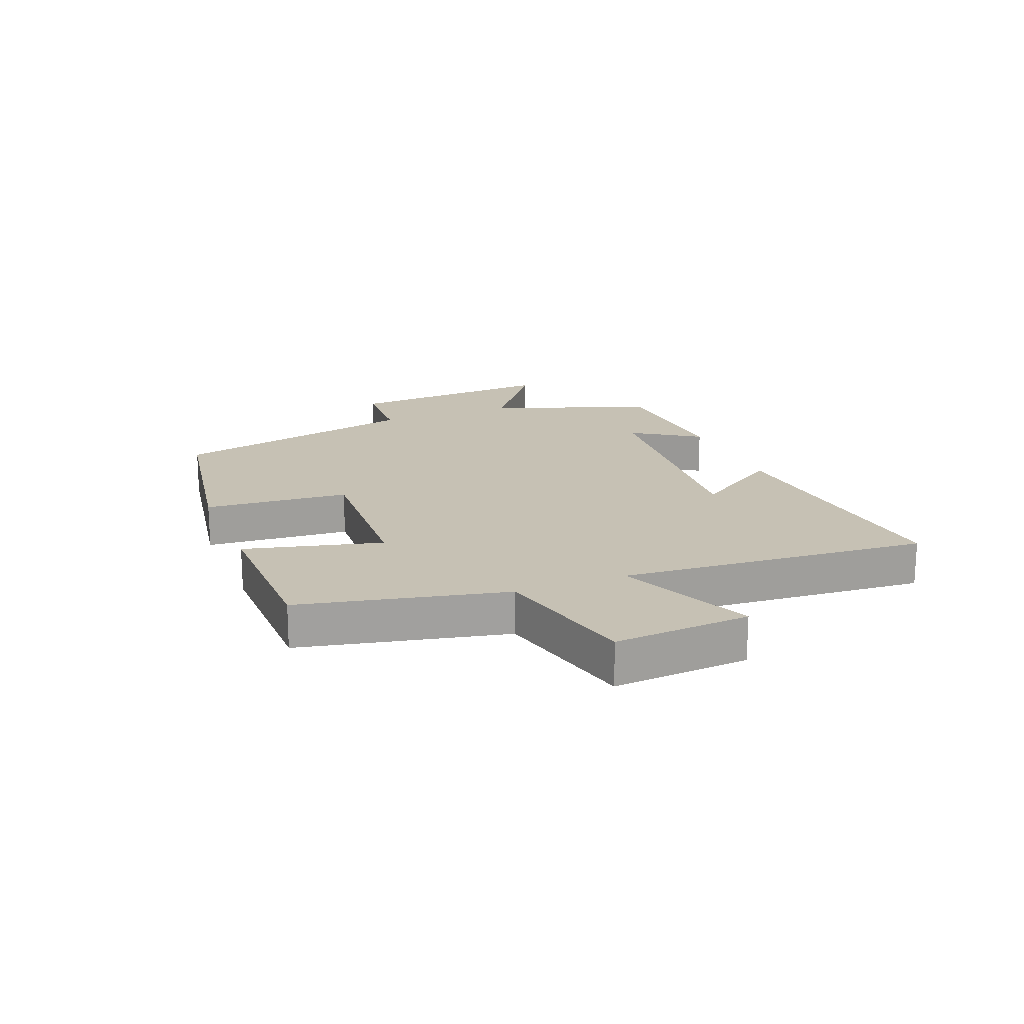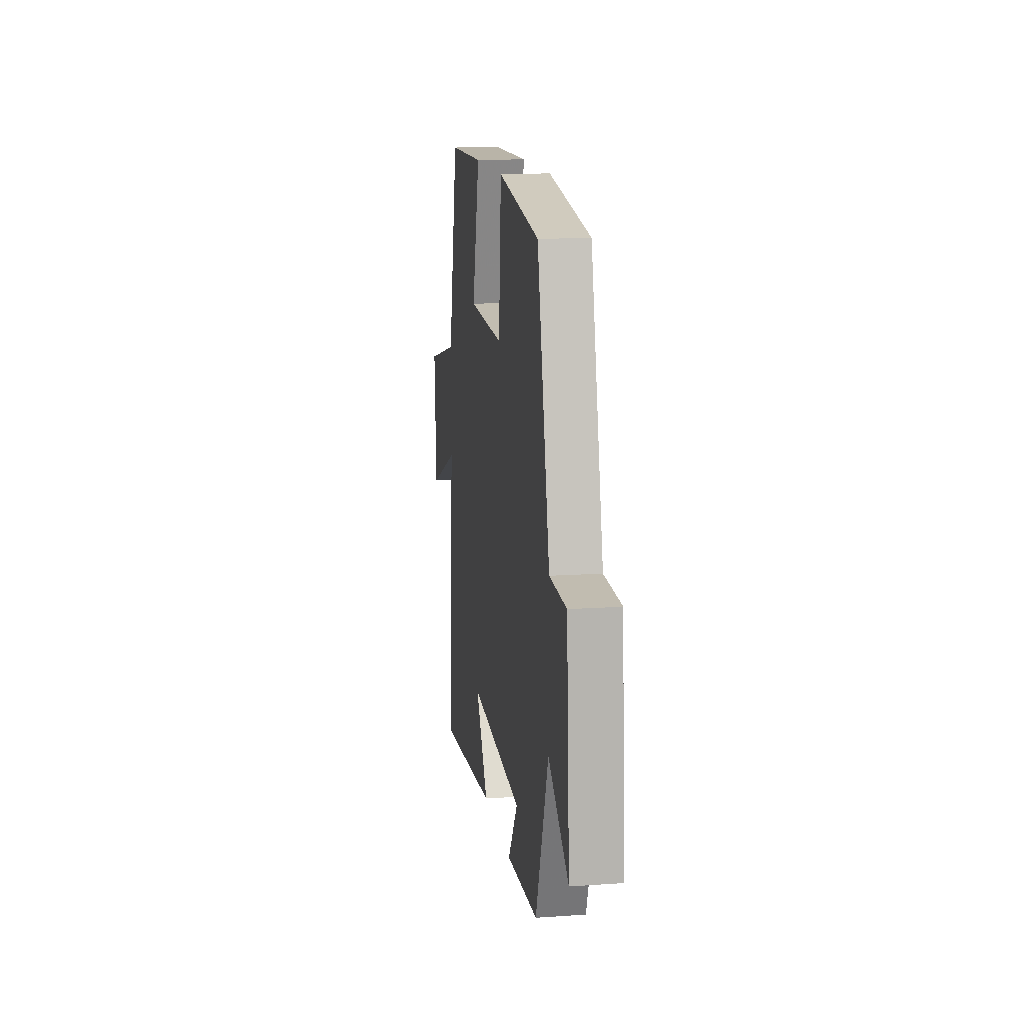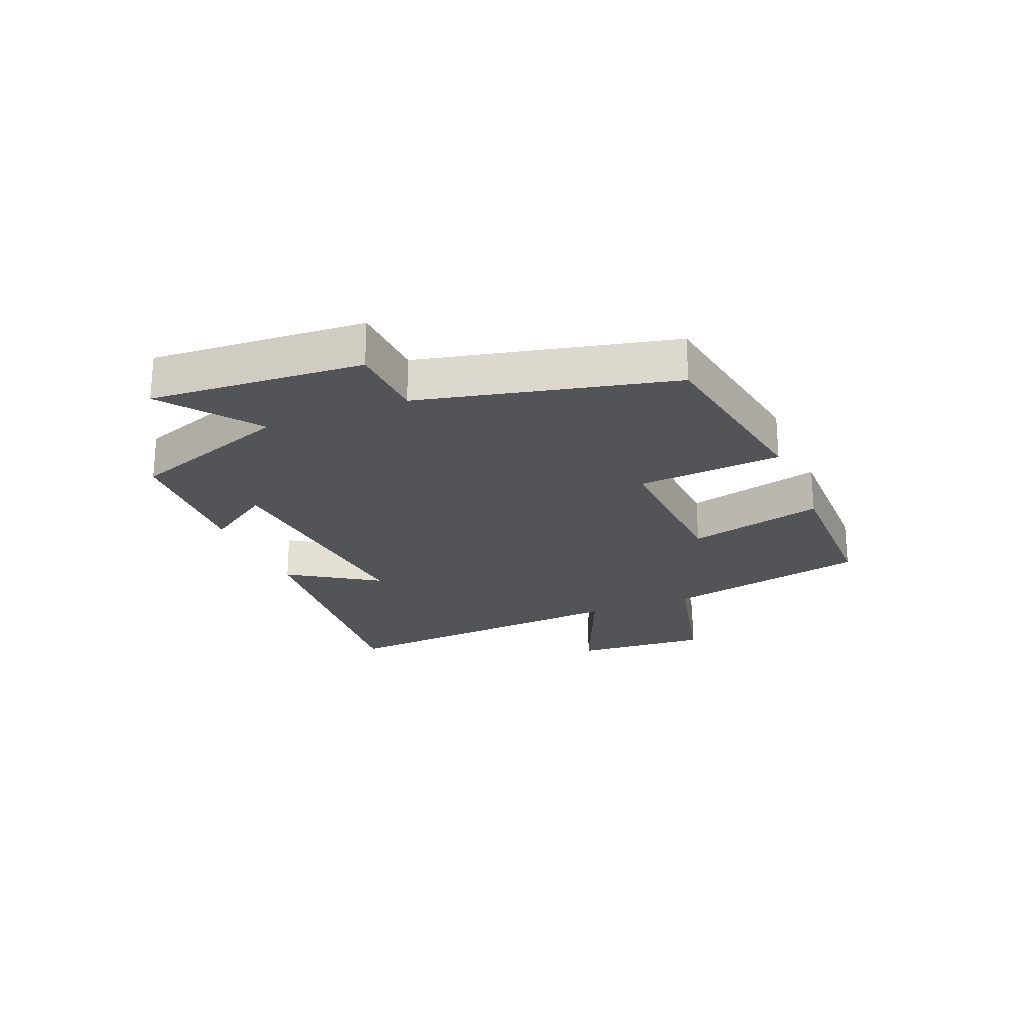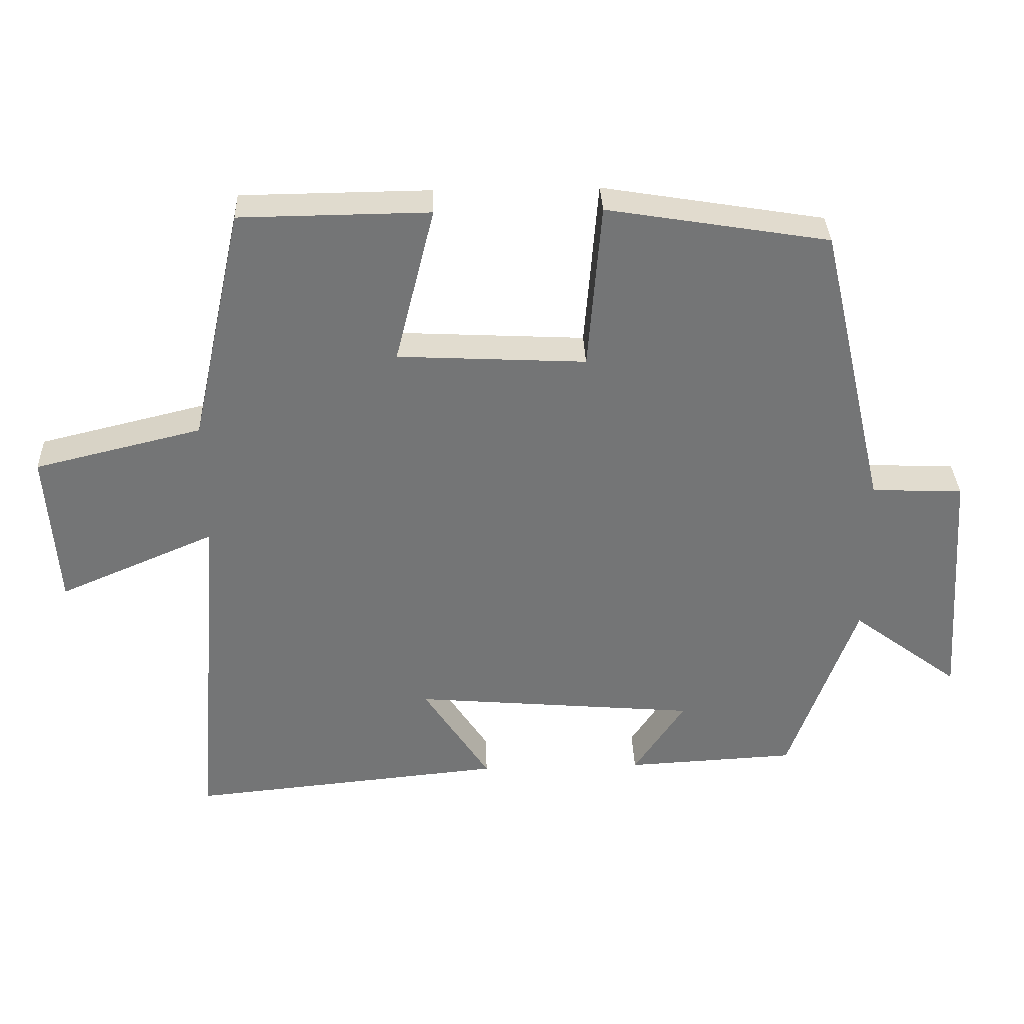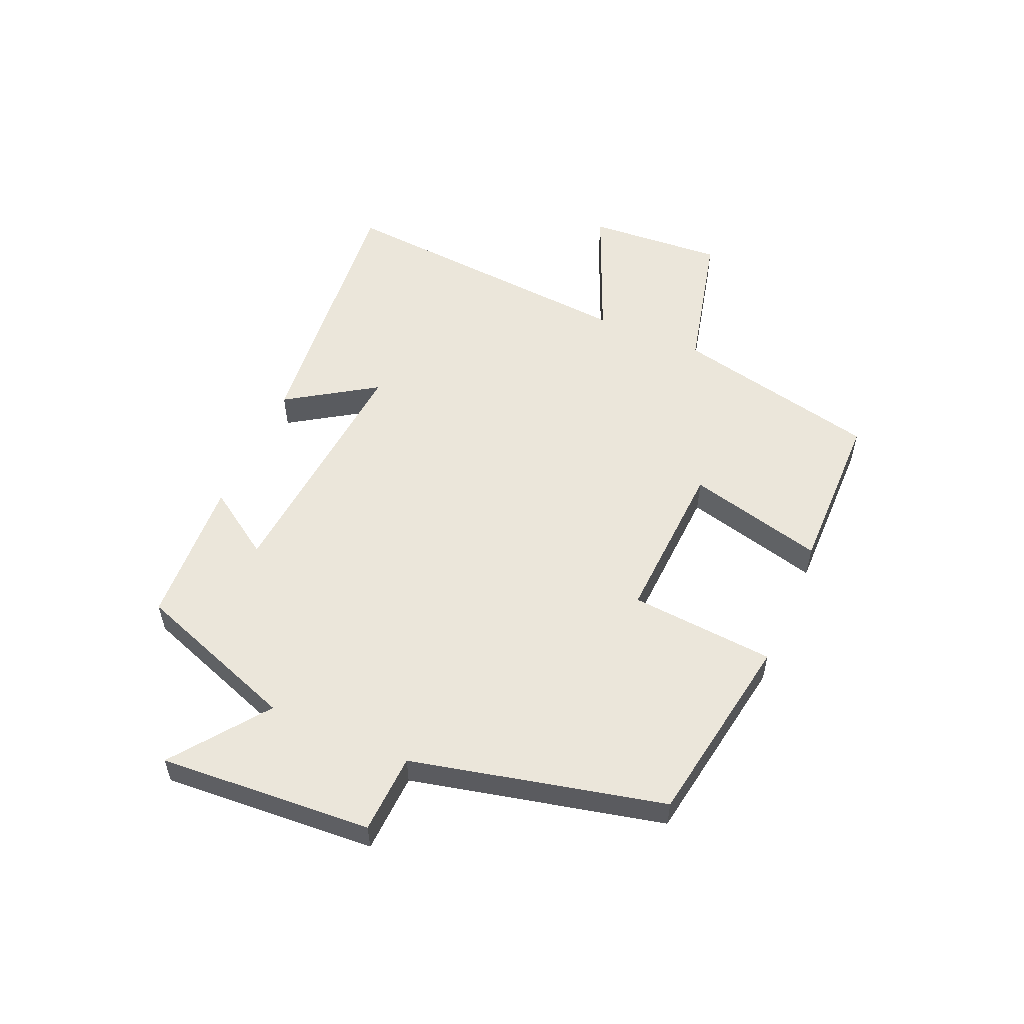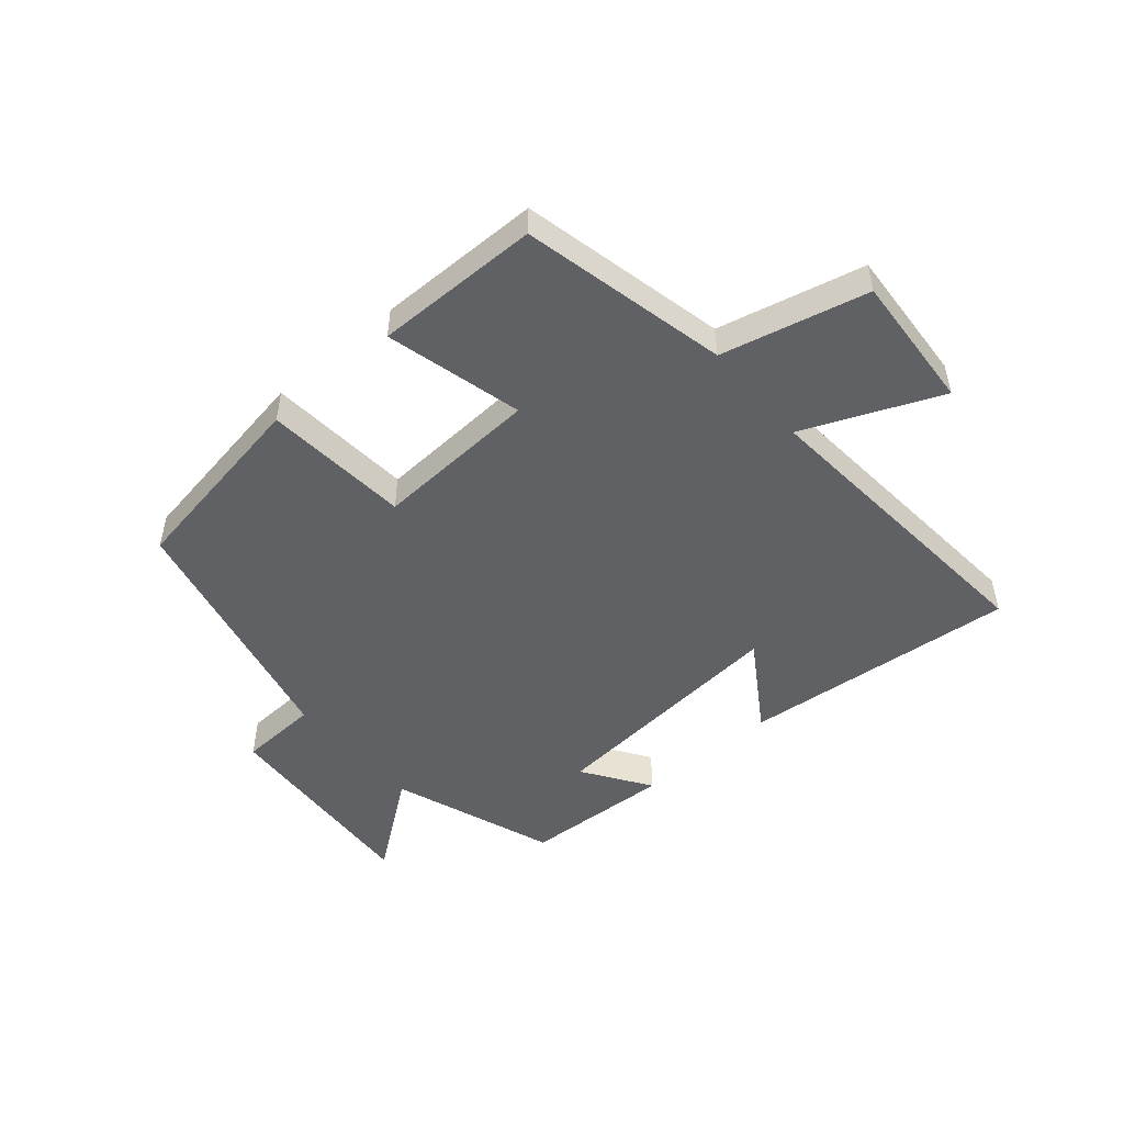
<metadata>
{"format":"obj","ext":"obj","renderer":"f3d","projection":"perspective","resolution":1024,"background":"white","views":[{"elev":18.5,"azim":68.2,"up":"+Y"},{"elev":13.9,"azim":-98.7,"up":"+Z"},{"elev":-22.9,"azim":-67.6,"up":"+Y"},{"elev":33.8,"azim":177.9,"up":"+Z"},{"elev":54.8,"azim":-66.5,"up":"+Y"},{"elev":-49.5,"azim":40.7,"up":"+Y"}]}
</metadata>
<code>
v -0.403 0.07 0.447
v -0.082 0.07 0.5
v -0.063 0.07 0.259
v 0.209 0.07 0.273
v 0.152 0.07 0.5
v 0.425 0.07 0.497
v 0.5 0.07 0.156
v 0.741 0.07 0.098
v 0.725 0.07 -0.128
v 0.5 0.07 -0.032
v 0.54 0.07 -0.544
v 0.085 0.07 -0.5
v 0.181 0.07 -0.353
v -0.231 0.07 -0.389
v -0.157 0.07 -0.5
v -0.403 0.07 -0.487
v -0.5 0.07 -0.216
v -0.656 0.07 -0.332
v -0.632 0.07 0.022
v -0.5 0.07 0.028
v -0.403 0 0.447
v -0.082 0 0.5
v -0.063 0 0.259
v 0.209 0 0.273
v 0.152 0 0.5
v 0.425 0 0.497
v 0.5 0 0.156
v 0.741 0 0.098
v 0.725 0 -0.128
v 0.5 0 -0.032
v 0.54 0 -0.544
v 0.085 0 -0.5
v 0.181 0 -0.353
v -0.231 0 -0.389
v -0.157 0 -0.5
v -0.403 0 -0.487
v -0.5 0 -0.216
v -0.656 0 -0.332
v -0.632 0 0.022
v -0.5 0 0.028
f 17 18 19 20
f 14 15 16 17
f 13 14 17 20
f 10 11 12 13
f 10 13 20
f 7 8 9 10
f 4 5 6 7
f 3 4 7 10
f 20 1 2 3
f 3 10 20
f 40 39 38 37
f 37 36 35 34
f 40 37 34 33
f 33 32 31 30
f 40 33 30
f 30 29 28 27
f 27 26 25 24
f 30 27 24 23
f 23 22 21 40
f 40 30 23
f 1 21 22 2
f 2 22 23 3
f 3 23 24 4
f 4 24 25 5
f 5 25 26 6
f 6 26 27 7
f 7 27 28 8
f 8 28 29 9
f 9 29 30 10
f 10 30 31 11
f 11 31 32 12
f 12 32 33 13
f 13 33 34 14
f 14 34 35 15
f 15 35 36 16
f 16 36 37 17
f 17 37 38 18
f 18 38 39 19
f 19 39 40 20
f 20 40 21 1

</code>
